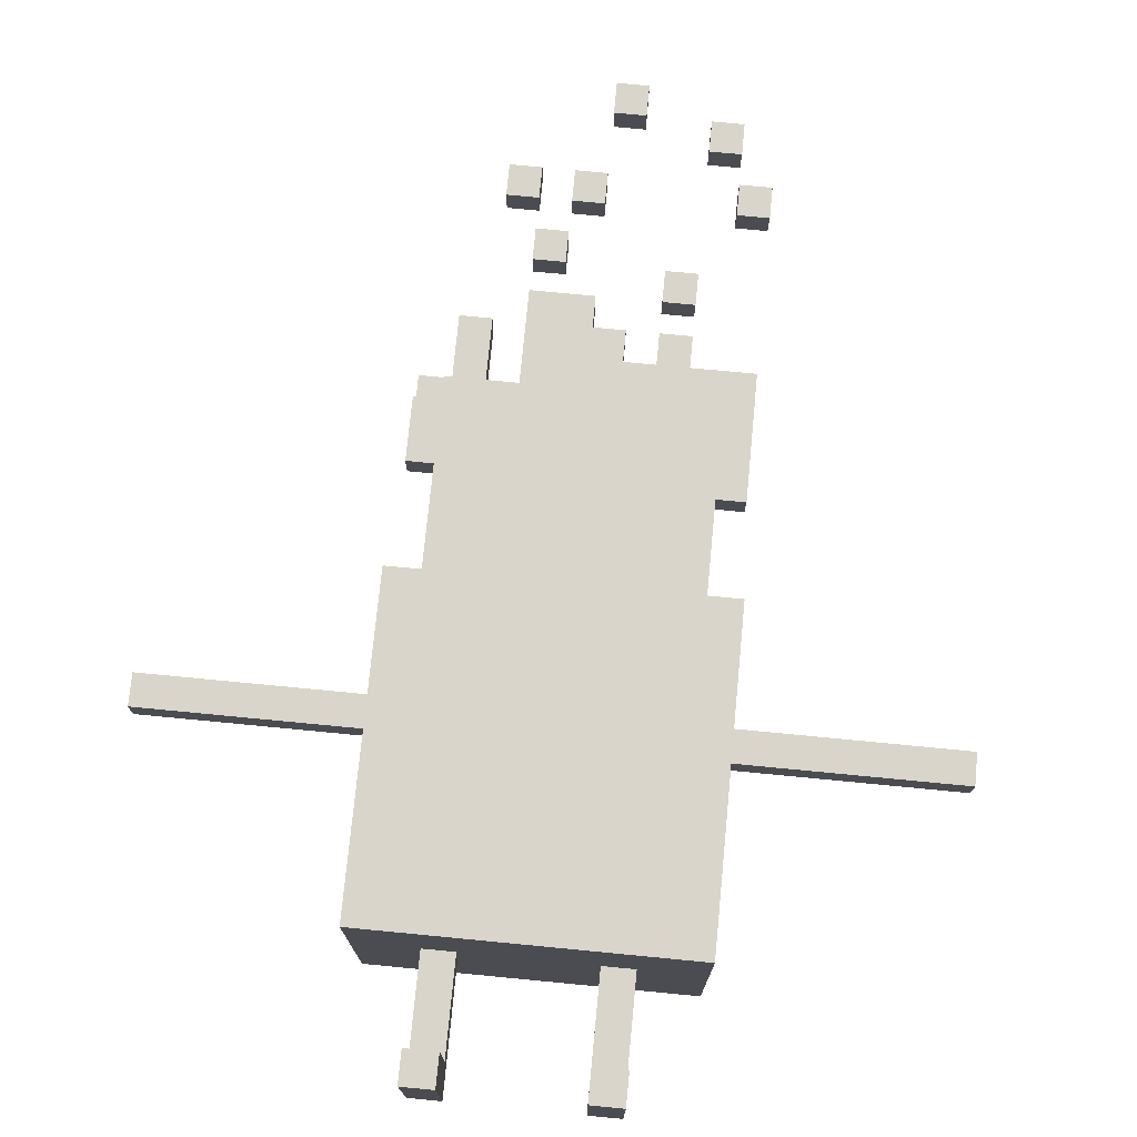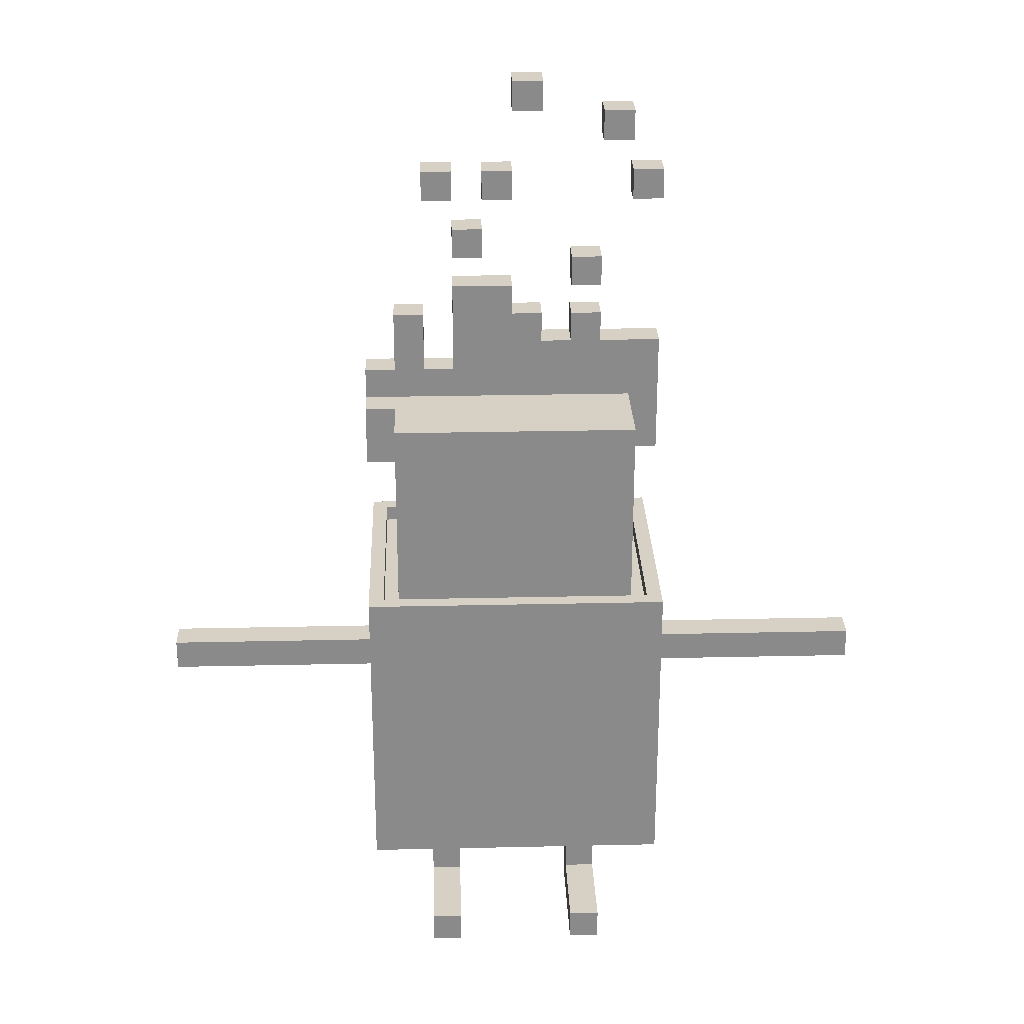
<metadata>
{"format":"obj","ext":"obj","renderer":"f3d","projection":"perspective","resolution":1024,"background":"white","views":[{"elev":74.6,"azim":5.5,"up":"+Z"},{"elev":26.8,"azim":-2.0,"up":"+Y"}]}
</metadata>
<code>
o
v -2.4 1.8 0.2
v -2.4 1.8 -1.788e-07
v -2.4 2 0.2
v -2.4 2 -1.788e-07
v -1 0.6 0.8
v -1 0.6 -0.8
v -1 1.8 0.2
v -1 1.8 -1.788e-07
v -1 2 0.2
v -1 2 -1.788e-07
v -1 2.6 0.8
v -1 2.6 -0.8
v -1 3.4 0.2
v -1 3.4 -1.788e-07
v -1 3.6 -1.788e-07
v -1 3.6 -0.2
v -1 3.8 0.2
v -1 3.8 -1.788e-07
v -1 4 -1.788e-07
v -1 4 -0.2
v -0.8 2.5 0.6
v -0.8 2.5 -0.6
v -0.8 3.4 0.2
v -0.8 3.4 -1.788e-07
v -0.8 3.6 -1.788e-07
v -0.8 3.6 -0.2
v -0.8 3.8 0.6
v -0.8 3.8 0.2
v -0.8 3.8 -0.2
v -0.8 3.8 -0.6
v -0.8 4 -1.788e-07
v -0.8 4 -0.2
v -0.8 4.4 -1.788e-07
v -0.8 4.4 -0.2
v -0.6 -0.2 0.8
v -0.6 -0.2 -1.788e-07
v -0.6 5.96e-08 0.8
v -0.6 5.96e-08 0.2
v -0.6 0.6 0.2
v -0.6 0.6 -1.788e-07
v -0.6 5.2 -1.788e-07
v -0.6 5.2 -0.2
v -0.6 5.4 -1.788e-07
v -0.6 5.4 -0.2
v -0.4 4 -1.788e-07
v -0.4 4 -0.2
v -0.4 4.6 -1.788e-07
v -0.4 4.6 -0.2
v -0.4 4.8 -1.788e-07
v -0.4 4.8 -0.2
v -0.4 5 -1.788e-07
v -0.4 5 -0.2
v -0.2 5.2 -1.788e-07
v -0.2 5.2 -0.2
v -0.2 5.4 -1.788e-07
v -0.2 5.4 -0.2
v 0 5.8 -1.788e-07
v 0 5.8 -0.2
v 0 6 -1.788e-07
v 0 6 -0.2
v 0.4 -0.2 0.8
v 0.4 -0.2 -1.788e-07
v 0.4 5.96e-08 0.8
v 0.4 5.96e-08 0.2
v 0.4 0.6 0.2
v 0.4 0.6 -1.788e-07
v 0.4 4.2 -1.788e-07
v 0.4 4.2 -0.2
v 0.4 4.4 -1.788e-07
v 0.4 4.4 -0.2
v 0.4 4.6 -1.788e-07
v 0.4 4.6 -0.2
v 0.4 4.8 -1.788e-07
v 0.4 4.8 -0.2
v 0.6 5.6 -1.788e-07
v 0.6 5.6 -0.2
v 0.6 5.8 -1.788e-07
v 0.6 5.8 -0.2
v 0.8 5.2 -1.788e-07
v 0.8 5.2 -0.2
v 0.8 5.4 -1.788e-07
v 0.8 5.4 -0.2
v 0.9 2.5 0.7
v 0.9 2.5 -0.7
v 0.9 2.6 0.7
v 0.9 2.6 -0.7
v -0.9 2.5 0.7
v -0.9 2.5 -0.7
v -0.9 2.6 0.7
v -0.9 2.6 -0.7
v -0.6 4 -1.788e-07
v -0.6 4 -0.2
v -0.6 4.4 -1.788e-07
v -0.6 4.4 -0.2
v -0.4 -0.2 0.8
v -0.4 -0.2 -1.788e-07
v -0.4 5.96e-08 0.8
v -0.4 5.96e-08 0.2
v -0.4 0.6 0.2
v -0.4 0.6 -1.788e-07
v -0.4 5.2 -1.788e-07
v -0.4 5.2 -0.2
v -0.4 5.4 -1.788e-07
v -0.4 5.4 -0.2
v -0.2 4.8 -1.788e-07
v -0.2 4.8 -0.2
v -0.2 5 -1.788e-07
v -0.2 5 -0.2
v 0 4.4 -1.788e-07
v 0 4.4 -0.2
v 0 4.6 -1.788e-07
v 0 4.6 -0.2
v 0 5.2 -1.788e-07
v 0 5.2 -0.2
v 0 5.4 -1.788e-07
v 0 5.4 -0.2
v 0.2 4.2 -1.788e-07
v 0.2 4.2 -0.2
v 0.2 4.4 -1.788e-07
v 0.2 4.4 -0.2
v 0.2 5.8 -1.788e-07
v 0.2 5.8 -0.2
v 0.2 6 -1.788e-07
v 0.2 6 -0.2
v 0.6 -0.2 0.8
v 0.6 -0.2 -1.788e-07
v 0.6 5.96e-08 0.8
v 0.6 5.96e-08 0.2
v 0.6 0.6 0.2
v 0.6 0.6 -1.788e-07
v 0.6 4.2 -1.788e-07
v 0.6 4.2 -0.2
v 0.6 4.4 -1.788e-07
v 0.6 4.4 -0.2
v 0.6 4.6 -1.788e-07
v 0.6 4.6 -0.2
v 0.6 4.8 -1.788e-07
v 0.6 4.8 -0.2
v 0.8 2.5 0.6
v 0.8 2.5 -0.6
v 0.8 3.4 -1.788e-07
v 0.8 3.4 -0.2
v 0.8 3.8 0.6
v 0.8 3.8 -1.788e-07
v 0.8 3.8 -0.2
v 0.8 3.8 -0.6
v 0.8 5.6 -1.788e-07
v 0.8 5.6 -0.2
v 0.8 5.8 -1.788e-07
v 0.8 5.8 -0.2
v 1 0.6 0.8
v 1 0.6 -0.8
v 1 1.8 0.2
v 1 1.8 -1.788e-07
v 1 2 0.2
v 1 2 -1.788e-07
v 1 2.6 0.8
v 1 2.6 -0.8
v 1 3.4 -1.788e-07
v 1 3.4 -0.2
v 1 4.2 -1.788e-07
v 1 4.2 -0.2
v 1 5.2 -1.788e-07
v 1 5.2 -0.2
v 1 5.4 -1.788e-07
v 1 5.4 -0.2
v 2.4 1.8 0.2
v 2.4 1.8 -1.788e-07
v 2.4 2 0.2
v 2.4 2 -1.788e-07
v -1 0.6 0.8
v -1 2.6 0.8
v -0.6 -0.2 0.8
v -0.6 5.96e-08 0.8
v -0.4 -0.2 0.8
v -0.4 5.96e-08 0.8
v 0.4 -0.2 0.8
v 0.4 5.96e-08 0.8
v 0.6 -0.2 0.8
v 0.6 5.96e-08 0.8
v 1 0.6 0.8
v 1 2.6 0.8
v -0.8 2.5 0.6
v -0.8 3.8 0.6
v -0.4 3.3 0.6
v -0.4 3.6 0.6
v -0.3 3 0.6
v -0.3 3.2 0.6
v -0.3 3.4 0.6
v -0.3 3.5 0.6
v -0.2 2.9 0.6
v -0.2 3 0.6
v -0.2 3.3 0.6
v -0.2 3.4 0.6
v -0.2 3.5 0.6
v -0.2 3.6 0.6
v 0.2 2.9 0.6
v 0.2 3 0.6
v 0.2 3.3 0.6
v 0.2 3.4 0.6
v 0.2 3.5 0.6
v 0.2 3.6 0.6
v 0.3 3 0.6
v 0.3 3.2 0.6
v 0.3 3.4 0.6
v 0.3 3.5 0.6
v 0.4 3.3 0.6
v 0.4 3.6 0.6
v 0.8 2.5 0.6
v 0.8 3.8 0.6
v -2.4 1.8 0.2
v -2.4 2 0.2
v -1 1.8 0.2
v -1 2 0.2
v -1 3.4 0.2
v -1 3.8 0.2
v -0.8 3.4 0.2
v -0.8 3.8 0.2
v -0.6 5.96e-08 0.2
v -0.6 0.6 0.2
v -0.4 5.96e-08 0.2
v -0.4 0.6 0.2
v 0.4 5.96e-08 0.2
v 0.4 0.6 0.2
v 0.6 5.96e-08 0.2
v 0.6 0.6 0.2
v 1 1.8 0.2
v 1 2 0.2
v 2.4 1.8 0.2
v 2.4 2 0.2
v -1 3.8 -1.788e-07
v -1 4 -1.788e-07
v -0.8 3.8 -1.788e-07
v -0.8 4 -1.788e-07
v -0.8 4.4 -1.788e-07
v -0.6 4 -1.788e-07
v -0.6 4.4 -1.788e-07
v -0.6 5.2 -1.788e-07
v -0.6 5.4 -1.788e-07
v -0.4 4 -1.788e-07
v -0.4 4.6 -1.788e-07
v -0.4 4.8 -1.788e-07
v -0.4 5 -1.788e-07
v -0.4 5.2 -1.788e-07
v -0.4 5.4 -1.788e-07
v -0.2 4.8 -1.788e-07
v -0.2 5 -1.788e-07
v -0.2 5.2 -1.788e-07
v -0.2 5.4 -1.788e-07
v 0 4.4 -1.788e-07
v 0 4.6 -1.788e-07
v 0 5.2 -1.788e-07
v 0 5.4 -1.788e-07
v 0 5.8 -1.788e-07
v 0 6 -1.788e-07
v 0.2 4.2 -1.788e-07
v 0.2 4.4 -1.788e-07
v 0.2 5.8 -1.788e-07
v 0.2 6 -1.788e-07
v 0.4 4.2 -1.788e-07
v 0.4 4.4 -1.788e-07
v 0.4 4.6 -1.788e-07
v 0.4 4.8 -1.788e-07
v 0.6 4.2 -1.788e-07
v 0.6 4.4 -1.788e-07
v 0.6 4.6 -1.788e-07
v 0.6 4.8 -1.788e-07
v 0.6 5.6 -1.788e-07
v 0.6 5.8 -1.788e-07
v 0.8 3.4 -1.788e-07
v 0.8 3.8 -1.788e-07
v 0.8 5.2 -1.788e-07
v 0.8 5.4 -1.788e-07
v 0.8 5.6 -1.788e-07
v 0.8 5.8 -1.788e-07
v 1 3.4 -1.788e-07
v 1 4.2 -1.788e-07
v 1 5.2 -1.788e-07
v 1 5.4 -1.788e-07
v -0.9 2.5 -0.7
v -0.9 2.6 -0.7
v 0.9 2.5 -0.7
v 0.9 2.6 -0.7
v -0.9 2.5 0.7
v -0.9 2.6 0.7
v 0.9 2.5 0.7
v 0.9 2.6 0.7
v -2.4 1.8 -1.788e-07
v -2.4 2 -1.788e-07
v -1 1.8 -1.788e-07
v -1 2 -1.788e-07
v -1 3.4 -1.788e-07
v -1 3.6 -1.788e-07
v -0.8 3.4 -1.788e-07
v -0.8 3.6 -1.788e-07
v -0.6 -0.2 -1.788e-07
v -0.6 0.6 -1.788e-07
v -0.4 -0.2 -1.788e-07
v -0.4 0.6 -1.788e-07
v 0.4 -0.2 -1.788e-07
v 0.4 0.6 -1.788e-07
v 0.6 -0.2 -1.788e-07
v 0.6 0.6 -1.788e-07
v 1 1.8 -1.788e-07
v 1 2 -1.788e-07
v 2.4 1.8 -1.788e-07
v 2.4 2 -1.788e-07
v -1 3.6 -0.2
v -1 4 -0.2
v -0.8 3.6 -0.2
v -0.8 3.8 -0.2
v -0.8 4 -0.2
v -0.8 4.4 -0.2
v -0.6 4 -0.2
v -0.6 4.4 -0.2
v -0.6 5.2 -0.2
v -0.6 5.4 -0.2
v -0.4 4 -0.2
v -0.4 4.6 -0.2
v -0.4 4.8 -0.2
v -0.4 5 -0.2
v -0.4 5.2 -0.2
v -0.4 5.4 -0.2
v -0.2 4.8 -0.2
v -0.2 5 -0.2
v -0.2 5.2 -0.2
v -0.2 5.4 -0.2
v 0 4.4 -0.2
v 0 4.6 -0.2
v 0 5.2 -0.2
v 0 5.4 -0.2
v 0 5.8 -0.2
v 0 6 -0.2
v 0.2 4.2 -0.2
v 0.2 4.4 -0.2
v 0.2 5.8 -0.2
v 0.2 6 -0.2
v 0.4 4.2 -0.2
v 0.4 4.4 -0.2
v 0.4 4.6 -0.2
v 0.4 4.8 -0.2
v 0.6 4.2 -0.2
v 0.6 4.4 -0.2
v 0.6 4.6 -0.2
v 0.6 4.8 -0.2
v 0.6 5.6 -0.2
v 0.6 5.8 -0.2
v 0.8 3.4 -0.2
v 0.8 3.8 -0.2
v 0.8 5.2 -0.2
v 0.8 5.4 -0.2
v 0.8 5.6 -0.2
v 0.8 5.8 -0.2
v 1 3.4 -0.2
v 1 4.2 -0.2
v 1 5.2 -0.2
v 1 5.4 -0.2
v -0.8 2.5 -0.6
v -0.8 3.8 -0.6
v 0.8 2.5 -0.6
v 0.8 3.8 -0.6
v -1 0.6 -0.8
v -1 2.6 -0.8
v 1 0.6 -0.8
v 1 2.6 -0.8
v -0.6 -0.2 0.8
v -0.4 -0.2 0.8
v 0.4 -0.2 0.8
v 0.6 -0.2 0.8
v -0.6 -0.2 -1.788e-07
v -0.4 -0.2 -1.788e-07
v 0.4 -0.2 -1.788e-07
v 0.6 -0.2 -1.788e-07
v -1 0.6 0.8
v 1 0.6 0.8
v -0.6 0.6 0.2
v -0.4 0.6 0.2
v 0.4 0.6 0.2
v 0.6 0.6 0.2
v -0.6 0.6 -1.788e-07
v -0.4 0.6 -1.788e-07
v 0.4 0.6 -1.788e-07
v 0.6 0.6 -1.788e-07
v -1 0.6 -0.8
v 1 0.6 -0.8
v -2.4 1.8 0.2
v -1 1.8 0.2
v 1 1.8 0.2
v 2.4 1.8 0.2
v -2.4 1.8 -1.788e-07
v -1 1.8 -1.788e-07
v 1 1.8 -1.788e-07
v 2.4 1.8 -1.788e-07
v -1 3.4 0.2
v -0.8 3.4 0.2
v -1 3.4 -1.788e-07
v -0.8 3.4 -1.788e-07
v 0.8 3.4 -1.788e-07
v 1 3.4 -1.788e-07
v 0.8 3.4 -0.2
v 1 3.4 -0.2
v -1 3.6 -1.788e-07
v -0.8 3.6 -1.788e-07
v -1 3.6 -0.2
v -0.8 3.6 -0.2
v 0.4 4.6 -1.788e-07
v 0.6 4.6 -1.788e-07
v 0.4 4.6 -0.2
v 0.6 4.6 -0.2
v -0.4 4.8 -1.788e-07
v -0.2 4.8 -1.788e-07
v -0.4 4.8 -0.2
v -0.2 4.8 -0.2
v -0.6 5.2 -1.788e-07
v -0.4 5.2 -1.788e-07
v -0.2 5.2 -1.788e-07
v 0 5.2 -1.788e-07
v 0.8 5.2 -1.788e-07
v 1 5.2 -1.788e-07
v -0.6 5.2 -0.2
v -0.4 5.2 -0.2
v -0.2 5.2 -0.2
v 0 5.2 -0.2
v 0.8 5.2 -0.2
v 1 5.2 -0.2
v 0.6 5.6 -1.788e-07
v 0.8 5.6 -1.788e-07
v 0.6 5.6 -0.2
v 0.8 5.6 -0.2
v 0 5.8 -1.788e-07
v 0.2 5.8 -1.788e-07
v 0 5.8 -0.2
v 0.2 5.8 -0.2
v -0.6 5.96e-08 0.8
v -0.4 5.96e-08 0.8
v 0.4 5.96e-08 0.8
v 0.6 5.96e-08 0.8
v -0.6 5.96e-08 0.2
v -0.4 5.96e-08 0.2
v 0.4 5.96e-08 0.2
v 0.6 5.96e-08 0.2
v -2.4 2 0.2
v -1 2 0.2
v 1 2 0.2
v 2.4 2 0.2
v -2.4 2 -1.788e-07
v -1 2 -1.788e-07
v 1 2 -1.788e-07
v 2.4 2 -1.788e-07
v -0.9 2.5 0.7
v 0.9 2.5 0.7
v -0.8 2.5 0.6
v 0.8 2.5 0.6
v -0.8 2.5 -0.6
v 0.8 2.5 -0.6
v -0.9 2.5 -0.7
v 0.9 2.5 -0.7
v -1 2.6 0.8
v 1 2.6 0.8
v -0.9 2.6 0.7
v 0.9 2.6 0.7
v -0.9 2.6 -0.7
v 0.9 2.6 -0.7
v -1 2.6 -0.8
v 1 2.6 -0.8
v -0.8 3.8 0.6
v 0.8 3.8 0.6
v -1 3.8 0.2
v -0.8 3.8 0.2
v -1 3.8 -1.788e-07
v -0.8 3.8 -1.788e-07
v 0.8 3.8 -1.788e-07
v -0.8 3.8 -0.2
v 0.8 3.8 -0.2
v -0.8 3.8 -0.6
v 0.8 3.8 -0.6
v -1 4 -1.788e-07
v -0.8 4 -1.788e-07
v -0.6 4 -1.788e-07
v -0.4 4 -1.788e-07
v -1 4 -0.2
v -0.8 4 -0.2
v -0.6 4 -0.2
v -0.4 4 -0.2
v 0.2 4.2 -1.788e-07
v 0.4 4.2 -1.788e-07
v 0.6 4.2 -1.788e-07
v 1 4.2 -1.788e-07
v 0.2 4.2 -0.2
v 0.4 4.2 -0.2
v 0.6 4.2 -0.2
v 1 4.2 -0.2
v -0.8 4.4 -1.788e-07
v -0.6 4.4 -1.788e-07
v 0 4.4 -1.788e-07
v 0.2 4.4 -1.788e-07
v 0.4 4.4 -1.788e-07
v 0.6 4.4 -1.788e-07
v -0.8 4.4 -0.2
v -0.6 4.4 -0.2
v 0 4.4 -0.2
v 0.2 4.4 -0.2
v 0.4 4.4 -0.2
v 0.6 4.4 -0.2
v -0.4 4.6 -1.788e-07
v 0 4.6 -1.788e-07
v -0.4 4.6 -0.2
v 0 4.6 -0.2
v 0.4 4.8 -1.788e-07
v 0.6 4.8 -1.788e-07
v 0.4 4.8 -0.2
v 0.6 4.8 -0.2
v -0.4 5 -1.788e-07
v -0.2 5 -1.788e-07
v -0.4 5 -0.2
v -0.2 5 -0.2
v -0.6 5.4 -1.788e-07
v -0.4 5.4 -1.788e-07
v -0.2 5.4 -1.788e-07
v 0 5.4 -1.788e-07
v 0.8 5.4 -1.788e-07
v 1 5.4 -1.788e-07
v -0.6 5.4 -0.2
v -0.4 5.4 -0.2
v -0.2 5.4 -0.2
v 0 5.4 -0.2
v 0.8 5.4 -0.2
v 1 5.4 -0.2
v 0.6 5.8 -1.788e-07
v 0.8 5.8 -1.788e-07
v 0.6 5.8 -0.2
v 0.8 5.8 -0.2
v 0 6 -1.788e-07
v 0.2 6 -1.788e-07
v 0 6 -0.2
v 0.2 6 -0.2
f 3 2 1
f 4 2 3
f 7 6 5
f 8 6 7
f 9 7 5
f 10 6 8
f 11 9 5
f 11 10 9
f 12 6 10
f 12 10 11
f 15 14 13
f 17 15 13
f 17 16 15
f 18 16 17
f 19 16 18
f 20 16 19
f 23 22 21
f 24 22 23
f 25 22 24
f 26 22 25
f 27 23 21
f 28 23 27
f 29 22 26
f 30 22 29
f 33 32 31
f 34 32 33
f 37 36 35
f 38 36 37
f 39 36 38
f 40 36 39
f 43 42 41
f 44 42 43
f 47 46 45
f 48 46 47
f 51 50 49
f 52 50 51
f 55 54 53
f 56 54 55
f 59 58 57
f 60 58 59
f 63 62 61
f 64 62 63
f 65 62 64
f 66 62 65
f 69 68 67
f 70 68 69
f 73 72 71
f 74 72 73
f 77 76 75
f 78 76 77
f 81 80 79
f 82 80 81
f 85 84 83
f 86 84 85
f 87 88 89
f 89 88 90
f 91 92 93
f 93 92 94
f 95 96 97
f 97 96 98
f 98 96 99
f 99 96 100
f 101 102 103
f 103 102 104
f 105 106 107
f 107 106 108
f 109 110 111
f 111 110 112
f 113 114 115
f 115 114 116
f 117 118 119
f 119 118 120
f 121 122 123
f 123 122 124
f 125 126 127
f 127 126 128
f 128 126 129
f 129 126 130
f 131 132 133
f 133 132 134
f 135 136 137
f 137 136 138
f 139 140 141
f 141 140 142
f 139 141 143
f 143 141 144
f 142 140 145
f 145 140 146
f 147 148 149
f 149 148 150
f 151 152 153
f 153 152 154
f 151 153 155
f 154 152 156
f 151 155 157
f 155 156 157
f 156 152 158
f 157 156 158
f 159 160 161
f 161 160 162
f 163 164 165
f 165 164 166
f 167 168 169
f 169 168 170
f 175 174 173
f 176 174 175
f 179 178 177
f 180 178 179
f 181 172 171
f 182 172 181
f 185 184 183
f 186 184 185
f 187 185 183
f 188 185 187
f 189 186 185
f 190 186 189
f 191 187 183
f 192 188 187
f 192 187 191
f 193 185 188
f 193 189 185
f 194 190 189
f 194 189 193
f 195 186 190
f 195 190 194
f 196 184 186
f 196 186 195
f 197 191 183
f 197 192 191
f 198 188 192
f 198 192 197
f 199 195 194
f 199 194 193
f 199 196 195
f 199 193 188
f 200 196 199
f 201 196 200
f 202 184 196
f 202 196 201
f 203 188 198
f 203 198 197
f 204 199 188
f 204 188 203
f 205 201 200
f 205 200 199
f 206 202 201
f 206 201 205
f 207 205 199
f 207 199 204
f 207 206 205
f 207 204 203
f 208 184 202
f 208 206 207
f 208 202 206
f 209 207 203
f 209 197 183
f 209 208 207
f 209 203 197
f 210 184 208
f 210 208 209
f 213 212 211
f 214 212 213
f 217 216 215
f 218 216 217
f 221 220 219
f 222 220 221
f 225 224 223
f 226 224 225
f 229 228 227
f 230 228 229
f 233 232 231
f 234 232 233
f 236 234 233
f 236 235 234
f 237 235 236
f 240 236 233
f 244 239 238
f 245 239 244
f 246 243 242
f 247 243 246
f 250 241 240
f 251 241 250
f 252 249 248
f 253 249 252
f 256 250 240
f 257 250 256
f 258 255 254
f 259 255 258
f 260 256 240
f 264 260 240
f 264 261 260
f 265 261 264
f 266 263 262
f 267 263 266
f 271 240 233
f 271 264 240
f 274 269 268
f 275 269 274
f 276 271 270
f 277 264 271
f 277 271 276
f 278 273 272
f 279 273 278
f 282 281 280
f 283 281 282
f 284 285 286
f 286 285 287
f 288 289 290
f 290 289 291
f 292 293 294
f 294 293 295
f 296 297 298
f 298 297 299
f 300 301 302
f 302 301 303
f 304 305 306
f 306 305 307
f 308 309 310
f 310 309 311
f 311 309 312
f 312 313 314
f 311 312 314
f 314 313 315
f 311 314 318
f 316 317 322
f 322 317 323
f 320 321 324
f 324 321 325
f 318 319 328
f 328 319 329
f 326 327 330
f 330 327 331
f 318 328 334
f 334 328 335
f 332 333 336
f 336 333 337
f 318 334 338
f 318 338 342
f 338 339 342
f 342 339 343
f 340 341 344
f 344 341 345
f 311 318 349
f 318 342 349
f 346 347 352
f 352 347 353
f 348 349 354
f 349 342 355
f 354 349 355
f 350 351 356
f 356 351 357
f 358 359 360
f 360 359 361
f 362 363 364
f 364 363 365
f 370 367 366
f 371 367 370
f 372 369 368
f 373 369 372
f 376 375 374
f 377 375 376
f 378 375 377
f 379 375 378
f 380 376 374
f 381 378 377
f 382 378 381
f 383 375 379
f 384 382 381
f 384 383 382
f 384 380 374
f 384 381 380
f 385 375 383
f 385 383 384
f 390 387 386
f 391 387 390
f 392 389 388
f 393 389 392
f 396 395 394
f 397 395 396
f 400 399 398
f 401 399 400
f 404 403 402
f 405 403 404
f 408 407 406
f 409 407 408
f 412 411 410
f 413 411 412
f 420 415 414
f 421 415 420
f 422 417 416
f 423 417 422
f 424 419 418
f 425 419 424
f 428 427 426
f 429 427 428
f 432 431 430
f 433 431 432
f 434 435 438
f 438 435 439
f 436 437 440
f 440 437 441
f 442 443 446
f 446 443 447
f 444 445 448
f 448 445 449
f 450 451 452
f 452 451 453
f 450 452 454
f 453 451 455
f 450 454 456
f 454 455 456
f 455 451 457
f 456 455 457
f 458 459 460
f 460 459 461
f 458 460 462
f 461 459 463
f 458 462 464
f 462 463 464
f 463 459 465
f 464 463 465
f 466 467 469
f 468 469 470
f 469 467 471
f 470 469 471
f 471 467 472
f 473 474 475
f 475 474 476
f 477 478 481
f 481 478 482
f 479 480 483
f 483 480 484
f 485 486 489
f 489 486 490
f 487 488 491
f 491 488 492
f 493 494 499
f 499 494 500
f 495 496 501
f 501 496 502
f 497 498 503
f 503 498 504
f 505 506 507
f 507 506 508
f 509 510 511
f 511 510 512
f 513 514 515
f 515 514 516
f 517 518 523
f 523 518 524
f 519 520 525
f 525 520 526
f 521 522 527
f 527 522 528
f 529 530 531
f 531 530 532
f 533 534 535
f 535 534 536

</code>
